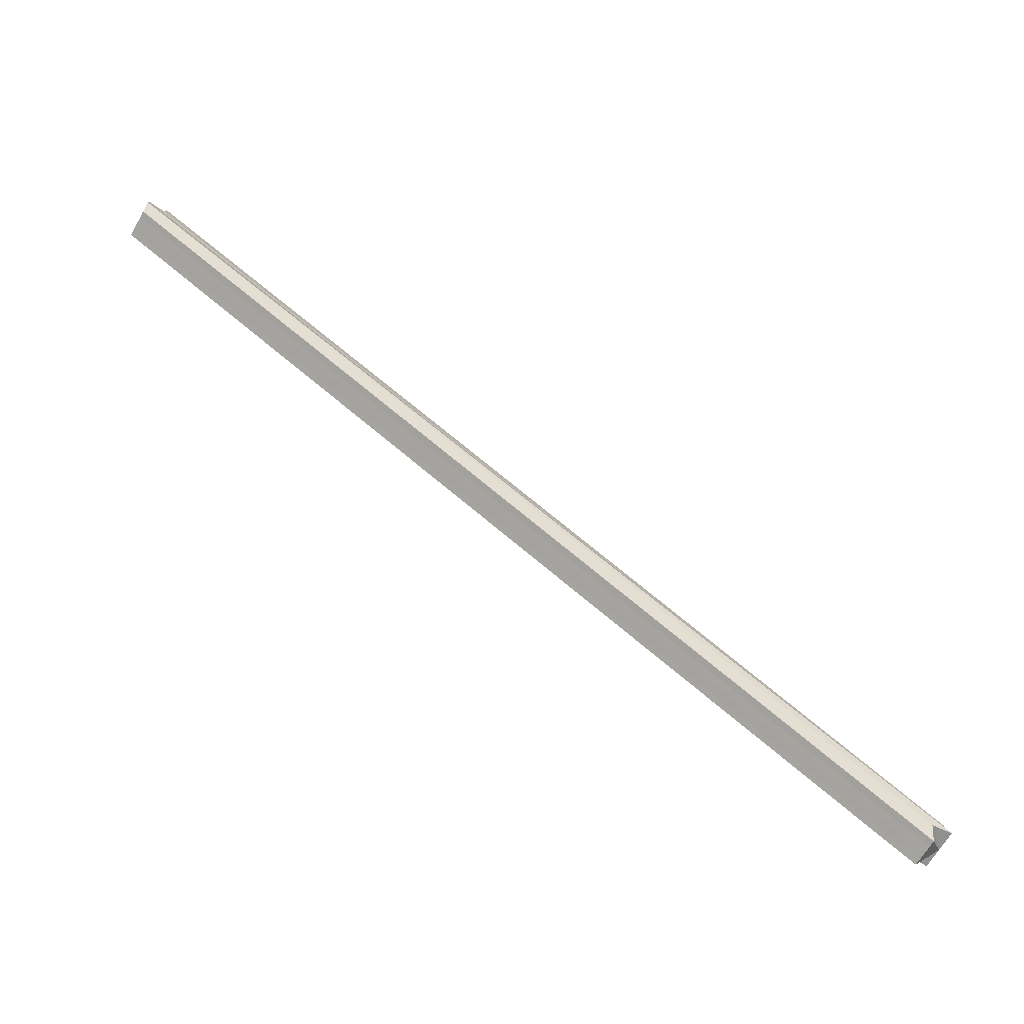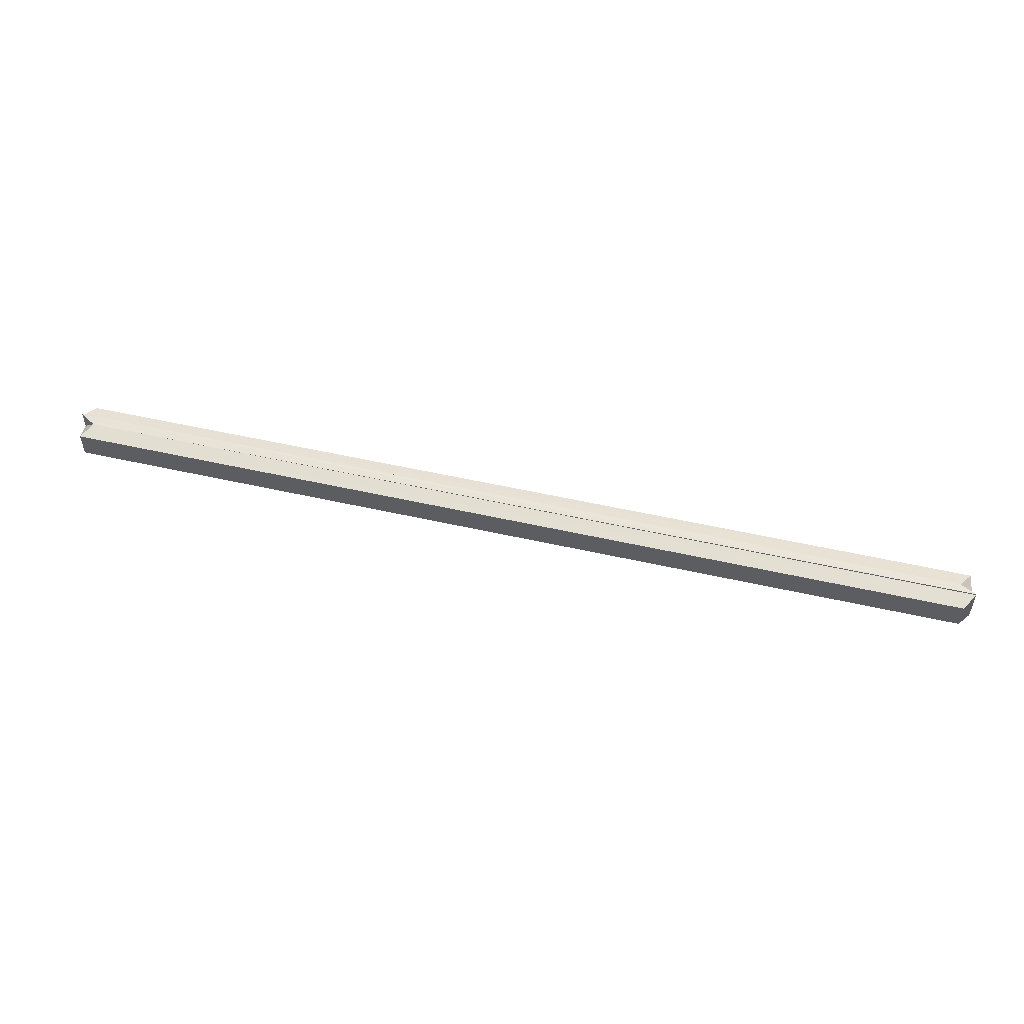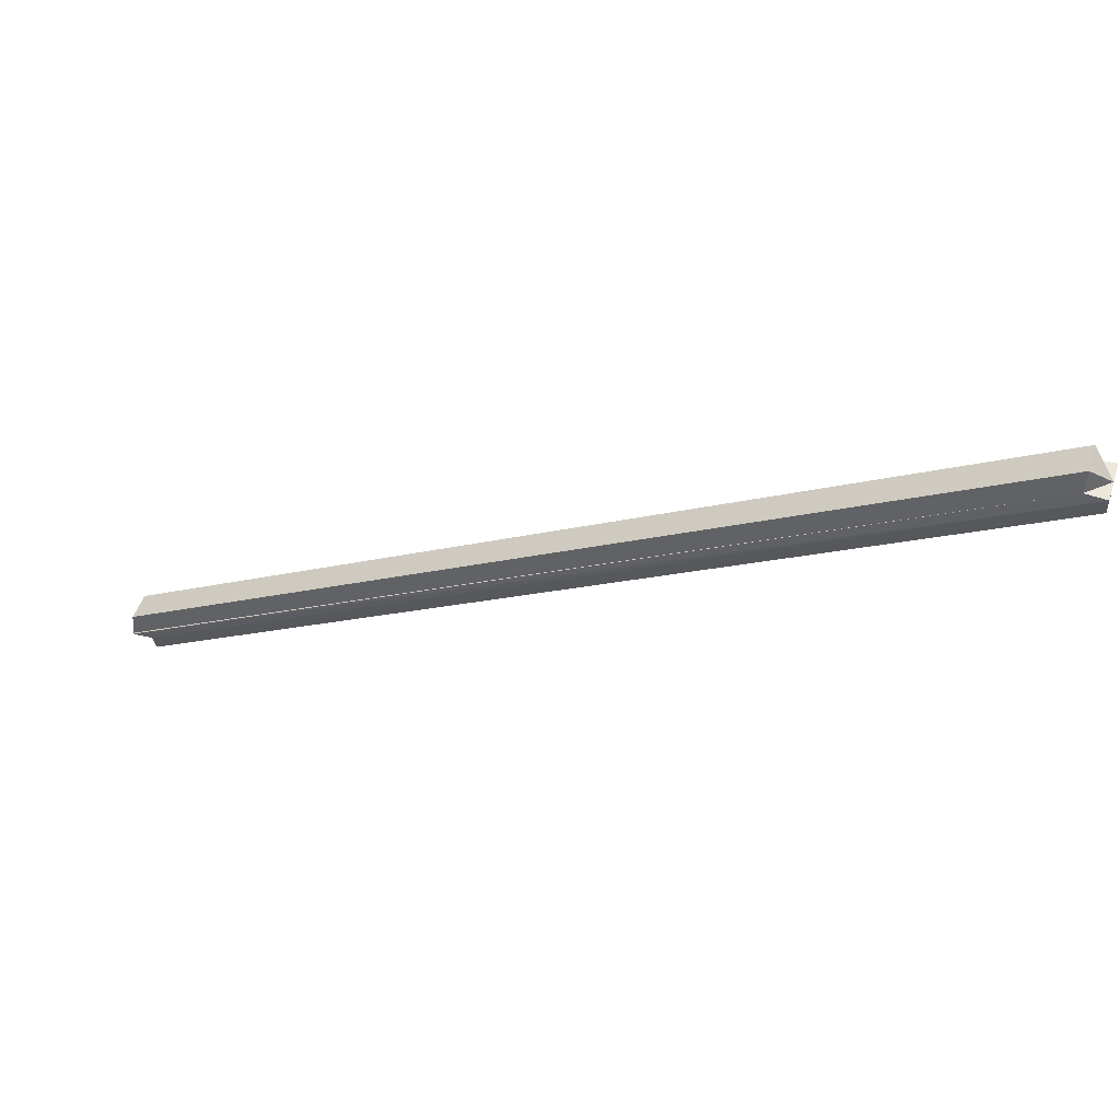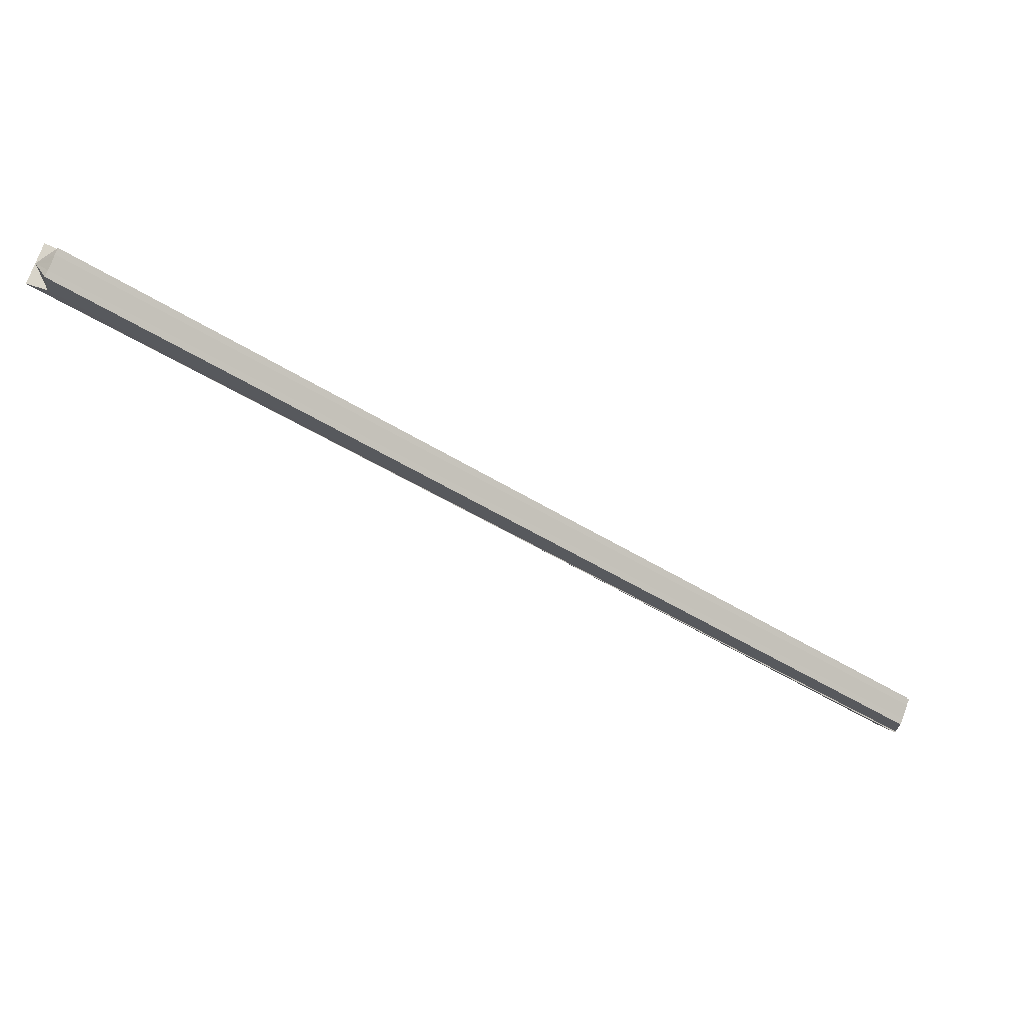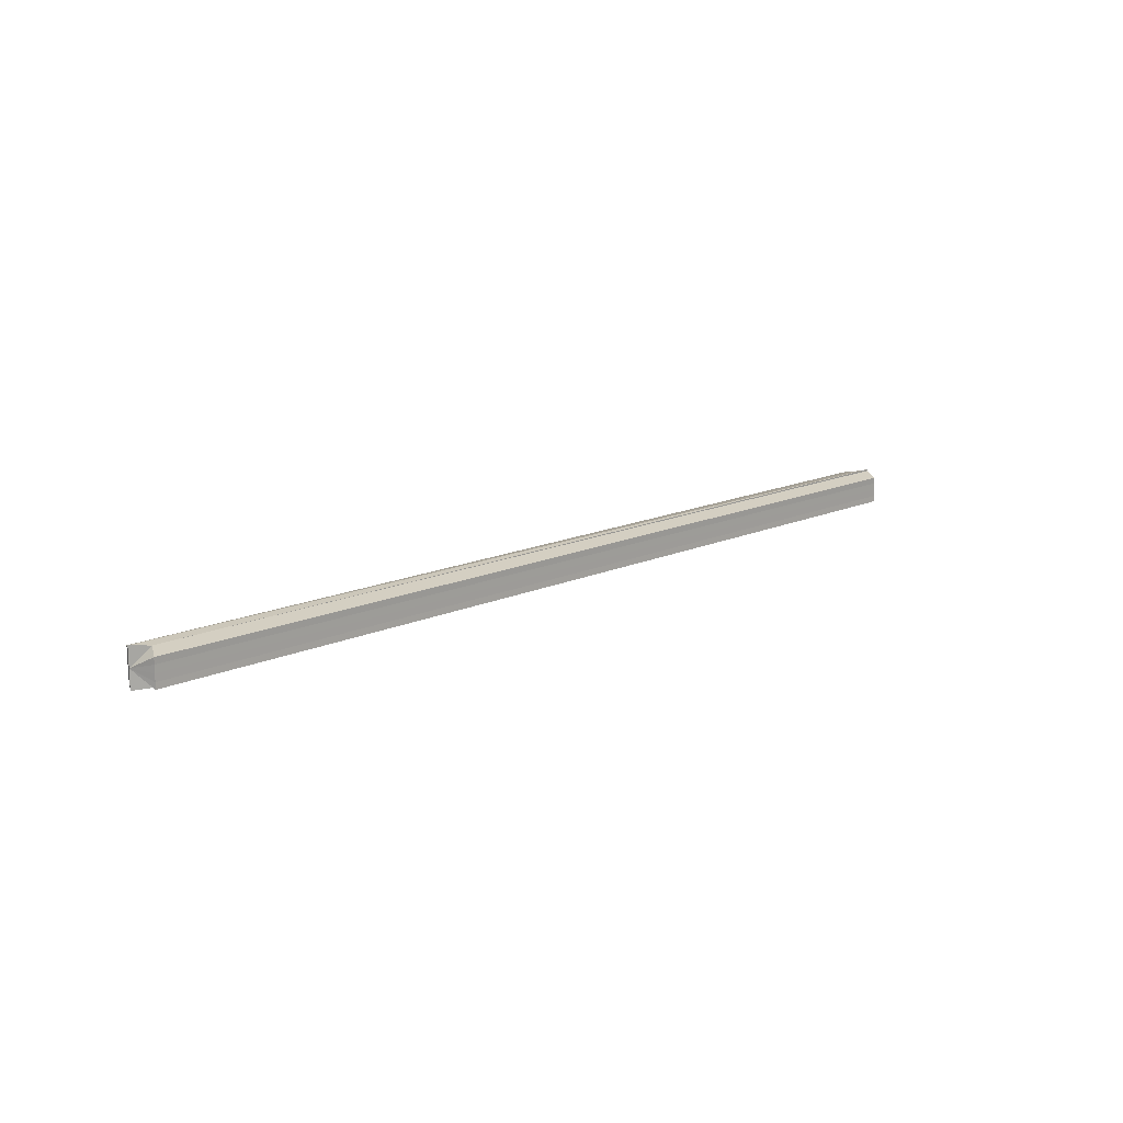
<metadata>
{"format":"obj","ext":"obj","renderer":"f3d","projection":"perspective","resolution":1024,"background":"white","views":[{"elev":-65.8,"azim":150.2,"up":"+Y"},{"elev":52.1,"azim":-136.0,"up":"+Z"},{"elev":49.5,"azim":18.0,"up":"+Y"},{"elev":75.3,"azim":-159.2,"up":"+Y"},{"elev":14.6,"azim":165.2,"up":"+Z"}]}
</metadata>
<code>
o 1920
v 2163 1872 7.83
v 2163 1872 7.834
v 2163 1872 7.83
v 2163 1872 7.834
v 2163 1872 7.837
v 2163 1872 7.83
v 2163 1872 7.837
v 2163 1872 7.837
v 2163 1872 7.839
v 2163 1872 7.83
v 2163 1872 7.83
v 2163 1872 7.839
v 2163 1872 7.839
v 2163 1872 7.839
v 2163 1872 7.82
v 2163 1872 7.821
v 2163 1872 7.84
v 2163 1872 7.839
v 2163 1872 7.821
v 2163 1872 7.82
v 2163 1872 7.83
v 2163 1872 7.839
v 2163 1872 7.821
v 2163 1872 7.821
v 2163 1872 7.823
v 2163 1872 7.84
v 2163 1872 7.84
v 2163 1872 7.839
v 2163 1872 7.84
v 2163 1872 7.83
v 2163 1872 7.839
v 2163 1872 7.821
v 2163 1872 7.823
v 2163 1872 7.823
v 2163 1872 7.839
v 2163 1872 7.837
v 2163 1872 7.821
v 2163 1872 7.823
v 2163 1872 7.821
v 2163 1872 7.823
v 2163 1872 7.82
v 2163 1872 7.821
v 2163 1872 7.826
v 2163 1872 7.826
v 2163 1872 7.839
v 2163 1872 7.837
v 2163 1872 7.823
v 2163 1872 7.821
v 2163 1872 7.82
v 2163 1872 7.82
v 2163 1872 7.826
v 2163 1872 7.826
v 2163 1872 7.823
v 2163 1872 7.821
v 2163 1872 7.823
v 2163 1872 7.821
v 2163 1872 7.83
v 2163 1872 7.834
v 2163 1872 7.837
v 2163 1872 7.83
v 2163 1872 7.834
v 2163 1872 7.837
v 2163 1872 7.839
v 2163 1872 7.837
v 2163 1872 7.839
v 2163 1872 7.839
v 2163 1872 7.84
v 2163 1872 7.839
v 2163 1872 7.83
v 2163 1872 7.839
v 2163 1872 7.82
v 2163 1872 7.821
f 1 2 3
f 3 2 4
f 2 5 4
f 6 5 2
f 6 2 1
f 4 5 7
f 8 9 7
f 10 3 4
f 10 4 7
f 11 7 12
f 7 13 14
f 11 15 16
f 13 17 18
f 19 20 15
f 21 22 17
f 23 20 24
f 21 23 25
f 26 22 27
f 28 26 29
f 30 31 27
f 30 32 33
f 10 34 24
f 10 35 36
f 37 38 33
f 39 40 37
f 41 39 42
f 38 43 33
f 6 43 38
f 33 43 44
f 10 33 44
f 43 1 44
f 6 1 43
f 44 1 3
f 10 44 3
f 6 45 46
f 6 47 48
f 49 48 50
f 6 25 51
f 51 25 52
f 52 25 53
f 25 54 53
f 10 52 53
f 55 54 56
f 10 57 52
f 57 51 52
f 10 58 57
f 10 59 58
f 60 51 57
f 58 60 57
f 6 51 60
f 59 61 58
f 61 60 58
f 6 60 61
f 62 61 59
f 6 61 62
f 63 62 64
f 65 62 66
f 67 68 66
f 69 62 70
f 69 71 72

</code>
